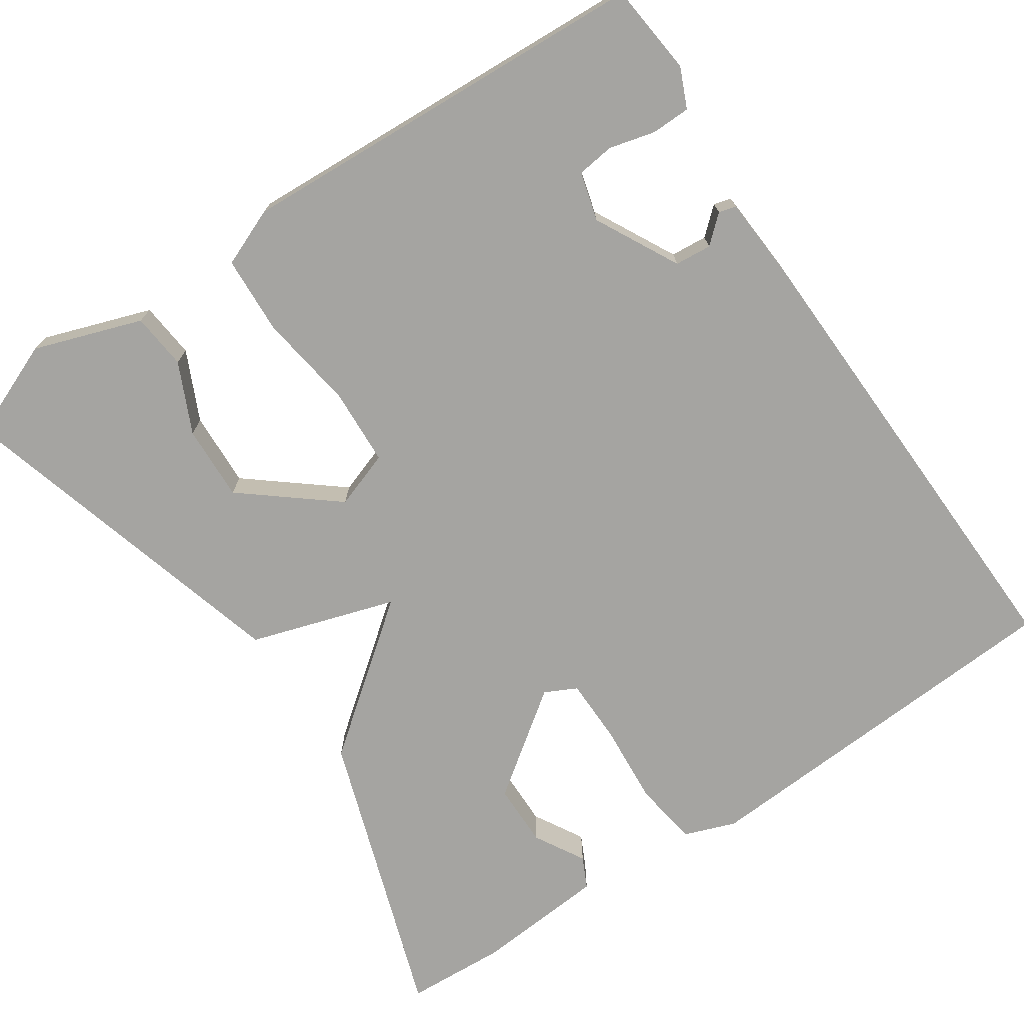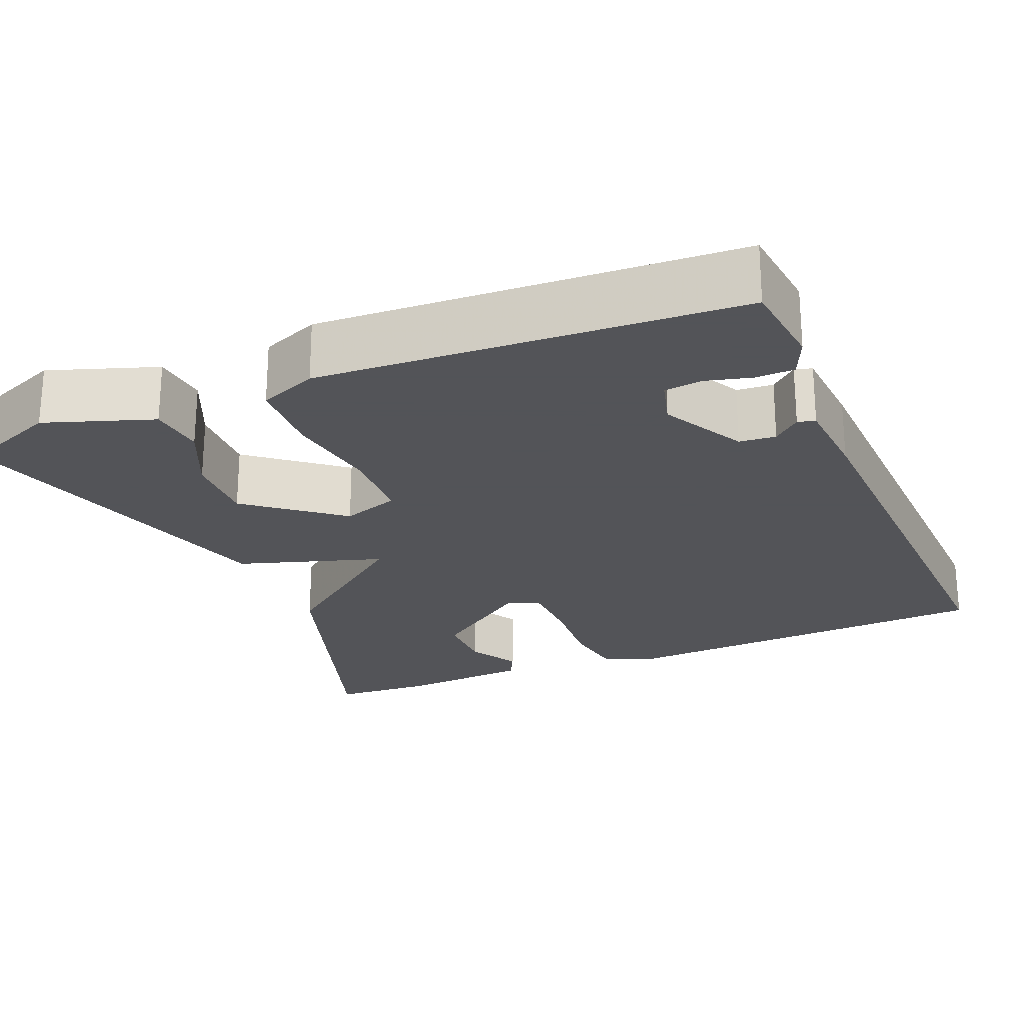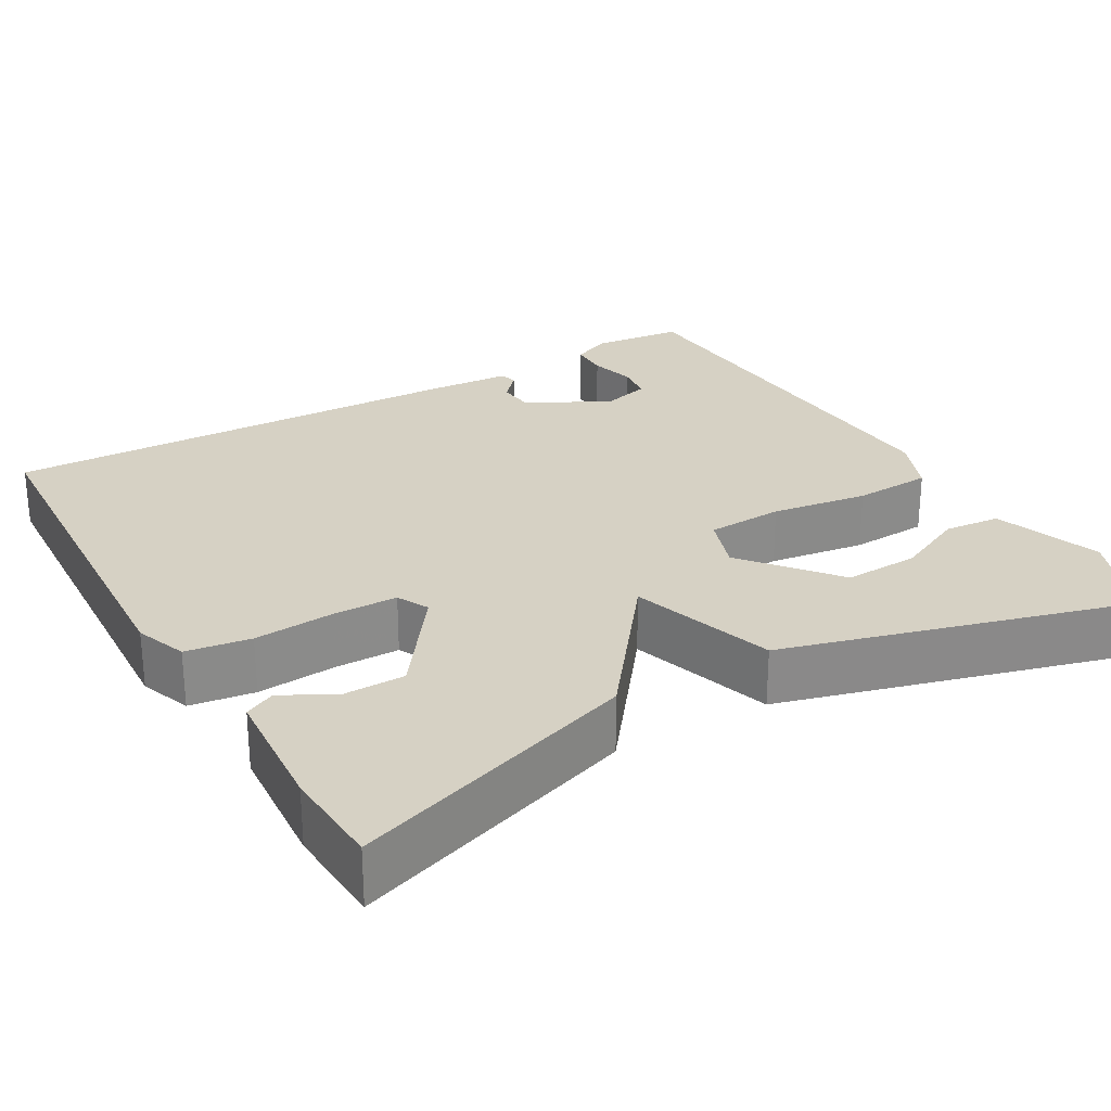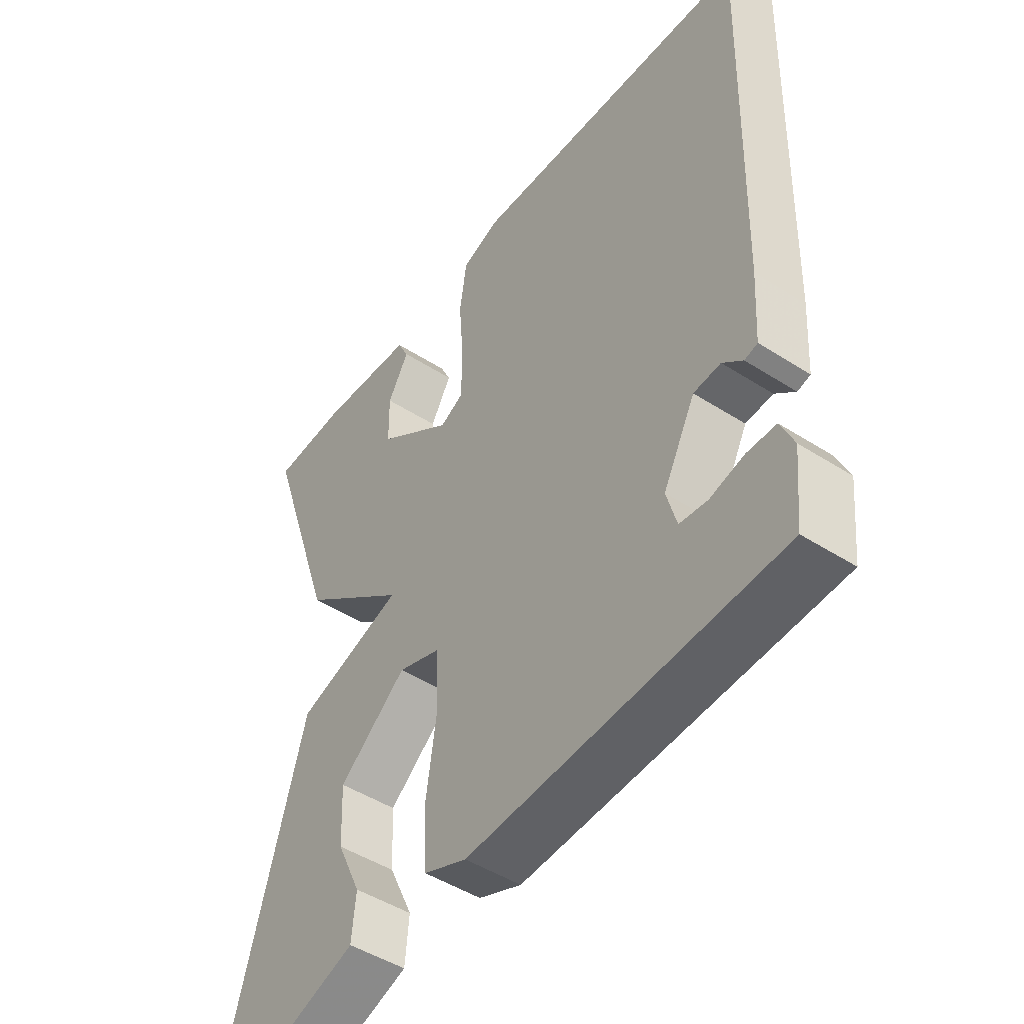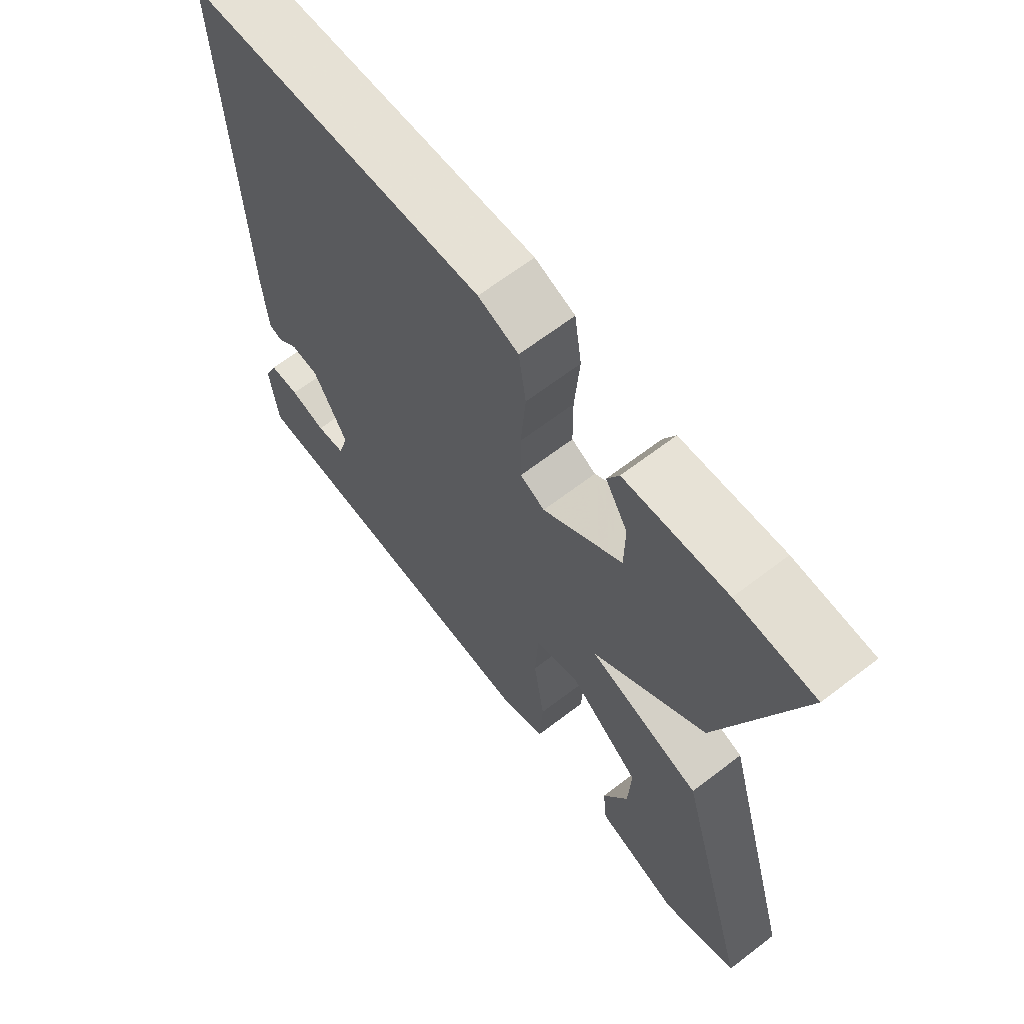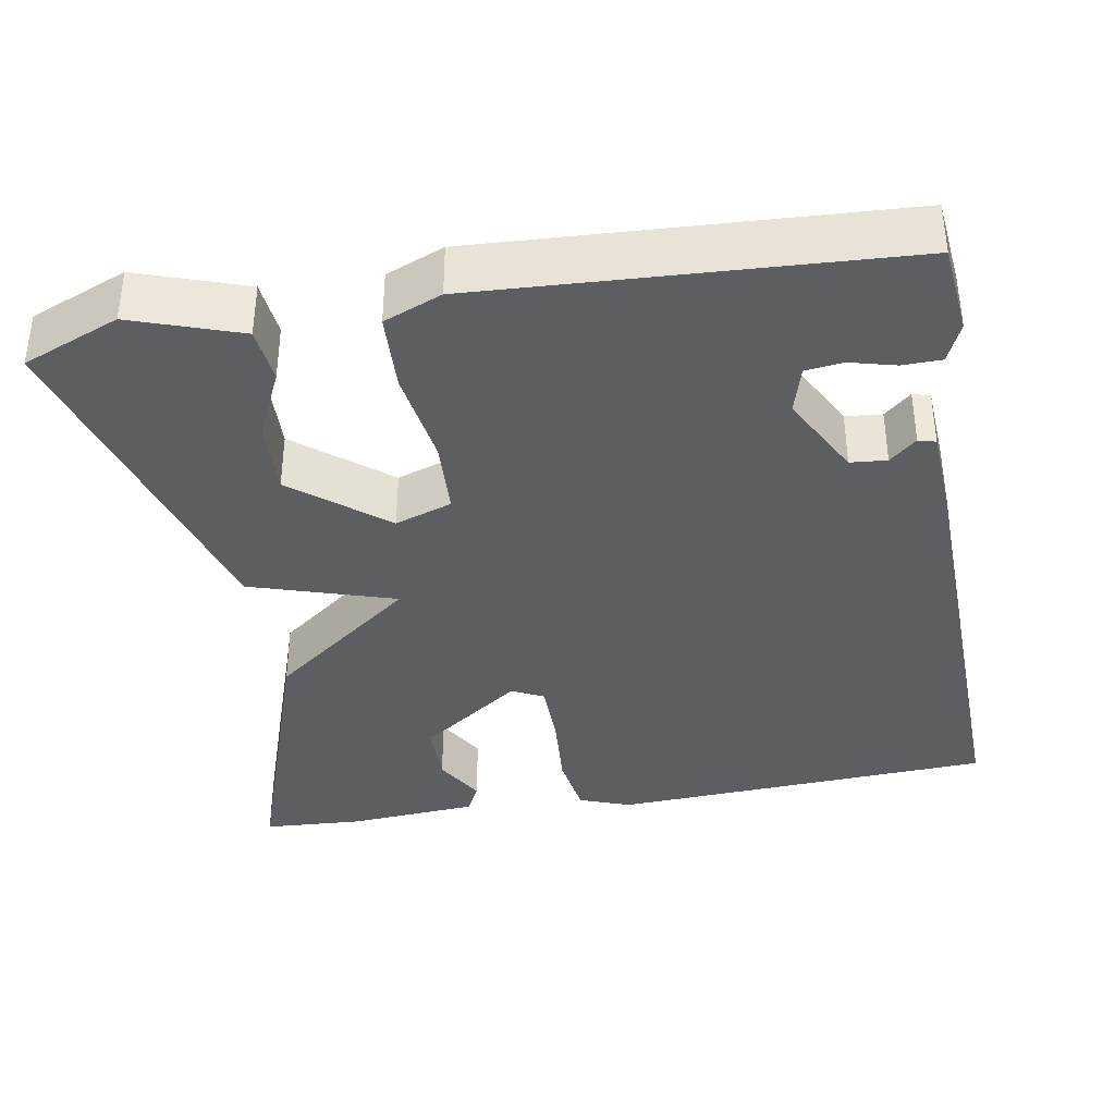
<metadata>
{"format":"obj","ext":"obj","renderer":"f3d","projection":"perspective","resolution":1024,"background":"white","views":[{"elev":-73.3,"azim":-146.0,"up":"+Y"},{"elev":-23.4,"azim":-157.2,"up":"+Y"},{"elev":26.8,"azim":59.8,"up":"+Y"},{"elev":-47.5,"azim":-125.9,"up":"+Z"},{"elev":65.6,"azim":52.4,"up":"+Z"},{"elev":-37.3,"azim":-170.2,"up":"+Y"}]}
</metadata>
<code>
v 0.5 0.07 0.5
v 0.377 0.07 0.136
v 0.194 0.07 -0.006
v 0.377 0.07 -0.064
v 0.5 0.07 -0.5
v 0.378 0.07 -0.55
v 0.242 0.07 -0.503
v 0.235 0.07 -0.432
v 0.276 0.07 -0.344
v 0.28 0.07 -0.249
v 0.164 0.07 -0.155
v 0.092 0.07 -0.18
v 0.087 0.07 -0.277
v 0.105 0.07 -0.399
v 0.1 0.07 -0.498
v 0.027 0.07 -0.528
v -0.5 0.07 -0.5
v -0.512 0.07 -0.385
v -0.49 0.07 -0.335
v -0.441 0.07 -0.334
v -0.383 0.07 -0.349
v -0.336 0.07 -0.343
v -0.319 0.07 -0.282
v -0.374 0.07 -0.177
v -0.42 0.07 -0.173
v -0.454 0.07 -0.203
v -0.476 0.07 -0.197
v -0.483 0.07 -0.087
v -0.5 0.07 0.5
v -0.015 0.07 0.528
v 0.05 0.07 0.504
v 0.062 0.07 0.422
v 0.054 0.07 0.32
v 0.055 0.07 0.238
v 0.095 0.07 0.218
v 0.224 0.07 0.312
v 0.225 0.07 0.392
v 0.189 0.07 0.455
v 0.208 0.07 0.494
v 0.373 0.07 0.507
v 0.5 0 0.5
v 0.377 0 0.136
v 0.194 0 -0.006
v 0.377 0 -0.064
v 0.5 0 -0.5
v 0.378 0 -0.55
v 0.242 0 -0.503
v 0.235 0 -0.432
v 0.276 0 -0.344
v 0.28 0 -0.249
v 0.164 0 -0.155
v 0.092 0 -0.18
v 0.087 0 -0.277
v 0.105 0 -0.399
v 0.1 0 -0.498
v 0.027 0 -0.528
v -0.5 0 -0.5
v -0.512 0 -0.385
v -0.49 0 -0.335
v -0.441 0 -0.334
v -0.383 0 -0.349
v -0.336 0 -0.343
v -0.319 0 -0.282
v -0.374 0 -0.177
v -0.42 0 -0.173
v -0.454 0 -0.203
v -0.476 0 -0.197
v -0.483 0 -0.087
v -0.5 0 0.5
v -0.015 0 0.528
v 0.05 0 0.504
v 0.062 0 0.422
v 0.054 0 0.32
v 0.055 0 0.238
v 0.095 0 0.218
v 0.224 0 0.312
v 0.225 0 0.392
v 0.189 0 0.455
v 0.208 0 0.494
v 0.373 0 0.507
f 40 1 2
f 39 40 2
f 38 39 2
f 37 38 2
f 36 37 2
f 35 36 2 3
f 34 35 3
f 31 32 33
f 30 31 33
f 29 30 33
f 28 29 33
f 27 28 33
f 26 27 33
f 25 26 33
f 24 25 33 34
f 23 24 34 3
f 19 20 21
f 18 19 21
f 17 18 21
f 16 17 21
f 15 16 21
f 15 21 22
f 15 22 23
f 14 15 23
f 13 14 23
f 7 8 9
f 6 7 9
f 5 6 9
f 5 9 10
f 4 5 10
f 3 4 10 11
f 12 13 23
f 3 11 12 23
f 42 41 80
f 42 80 79
f 42 79 78
f 42 78 77
f 42 77 76
f 43 42 76 75
f 43 75 74
f 73 72 71
f 73 71 70
f 73 70 69
f 73 69 68
f 73 68 67
f 73 67 66
f 73 66 65
f 74 73 65 64
f 43 74 64 63
f 61 60 59
f 61 59 58
f 61 58 57
f 61 57 56
f 61 56 55
f 62 61 55
f 63 62 55
f 63 55 54
f 63 54 53
f 49 48 47
f 49 47 46
f 49 46 45
f 50 49 45
f 50 45 44
f 51 50 44 43
f 63 53 52
f 63 52 51 43
f 1 41 42 2
f 2 42 43 3
f 3 43 44 4
f 4 44 45 5
f 5 45 46 6
f 6 46 47 7
f 7 47 48 8
f 8 48 49 9
f 9 49 50 10
f 10 50 51 11
f 11 51 52 12
f 12 52 53 13
f 13 53 54 14
f 14 54 55 15
f 15 55 56 16
f 16 56 57 17
f 17 57 58 18
f 18 58 59 19
f 19 59 60 20
f 20 60 61 21
f 21 61 62 22
f 22 62 63 23
f 23 63 64 24
f 24 64 65 25
f 25 65 66 26
f 26 66 67 27
f 27 67 68 28
f 28 68 69 29
f 29 69 70 30
f 30 70 71 31
f 31 71 72 32
f 32 72 73 33
f 33 73 74 34
f 34 74 75 35
f 35 75 76 36
f 36 76 77 37
f 37 77 78 38
f 38 78 79 39
f 39 79 80 40
f 40 80 41 1

</code>
